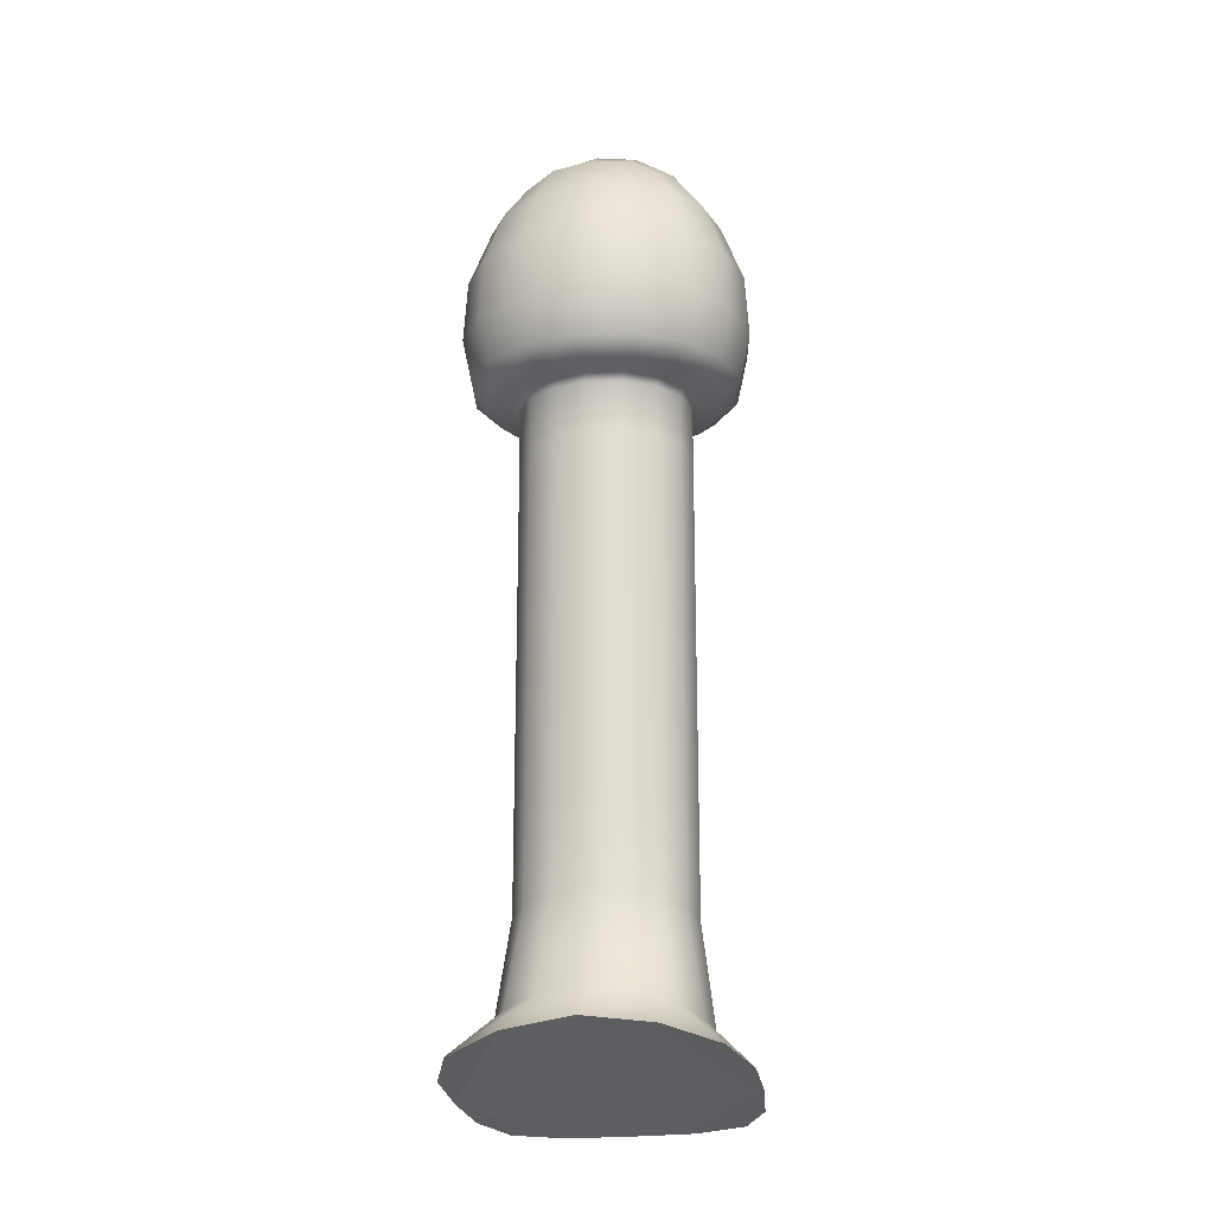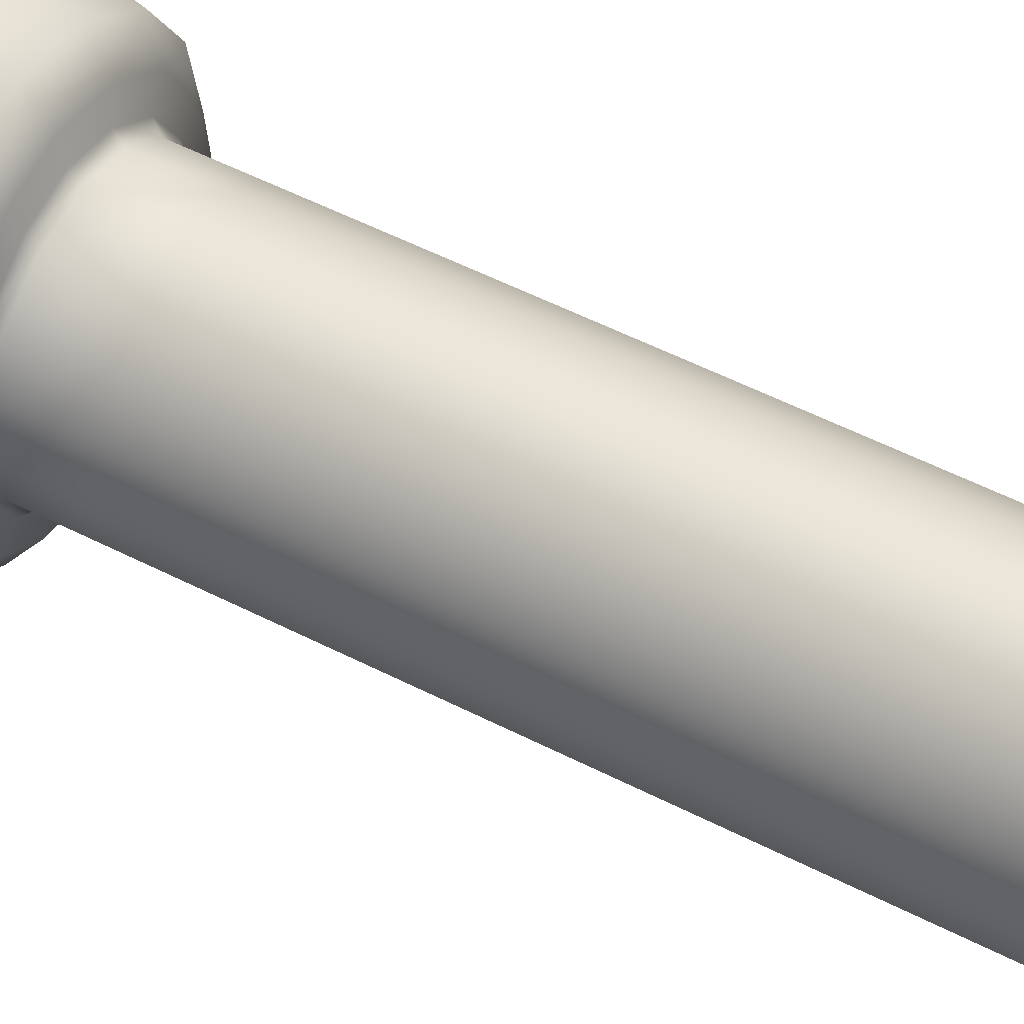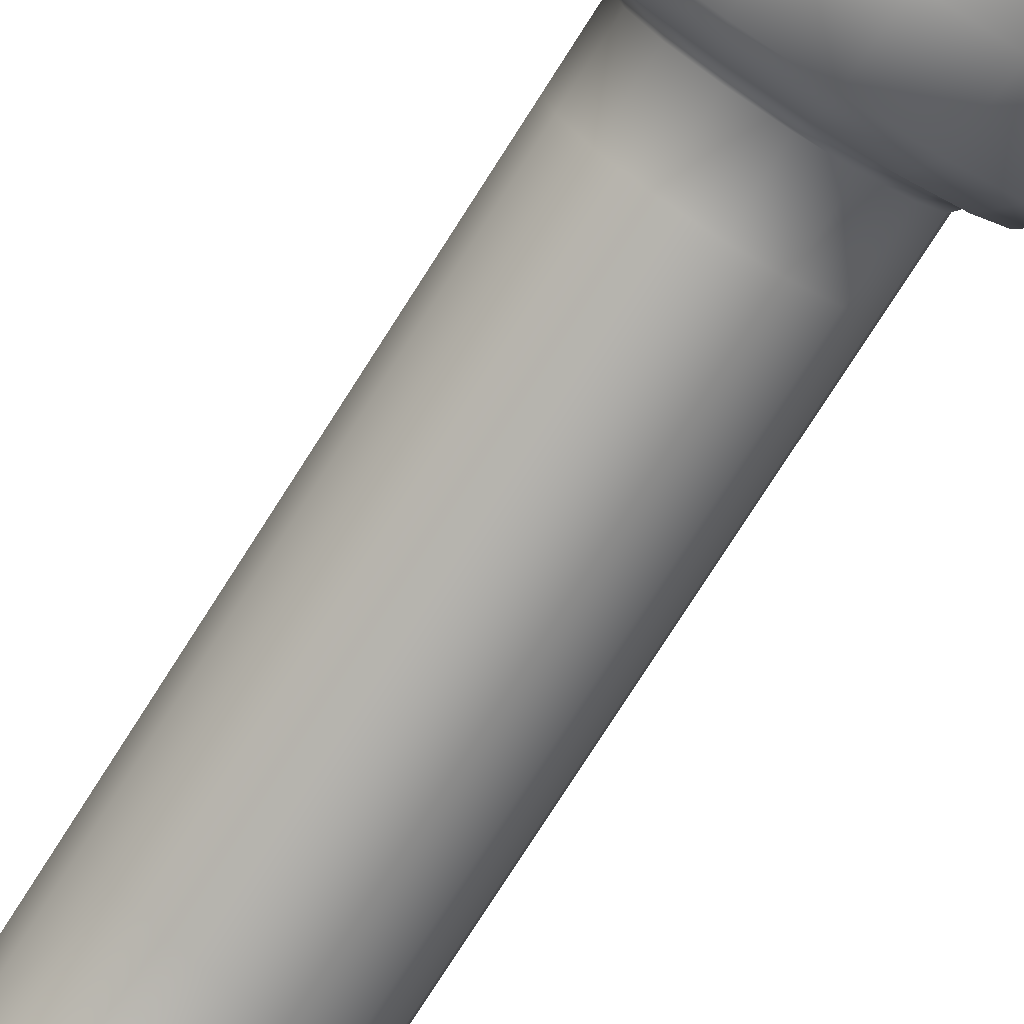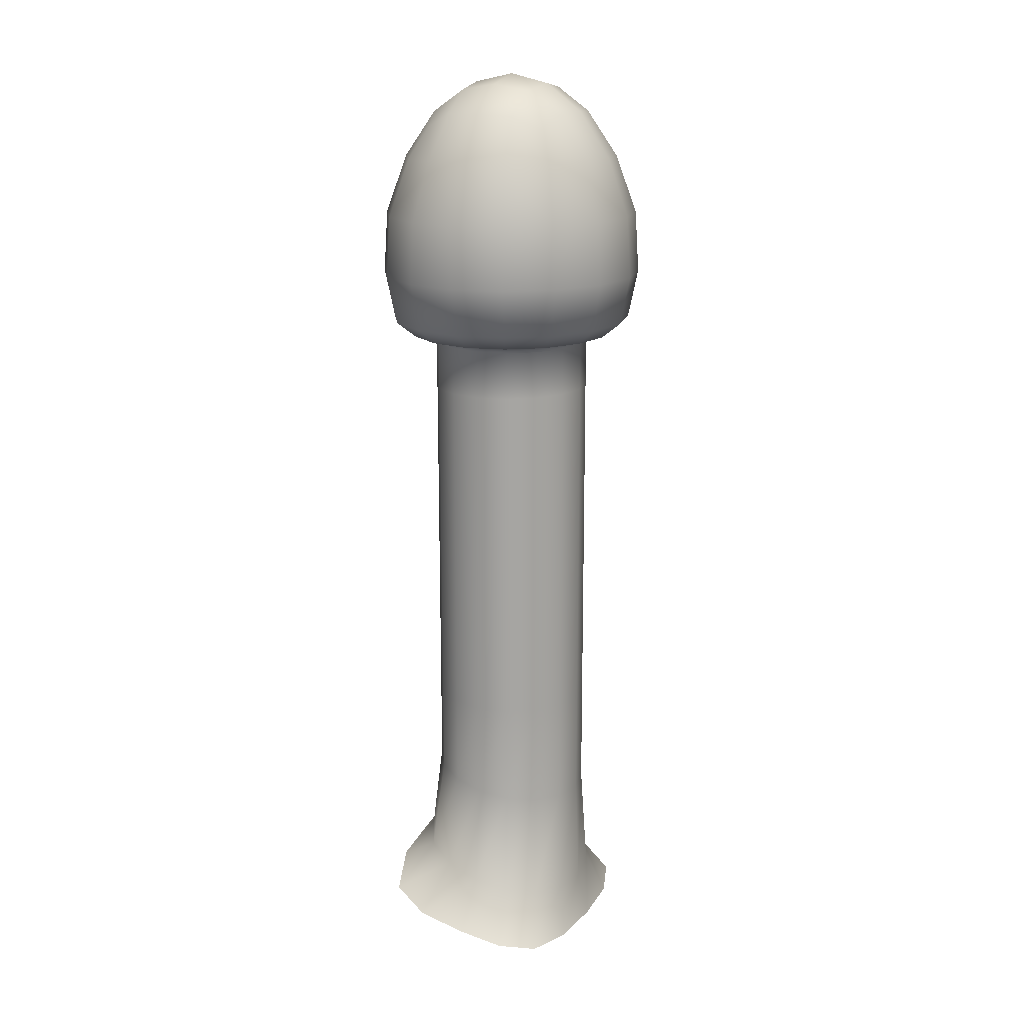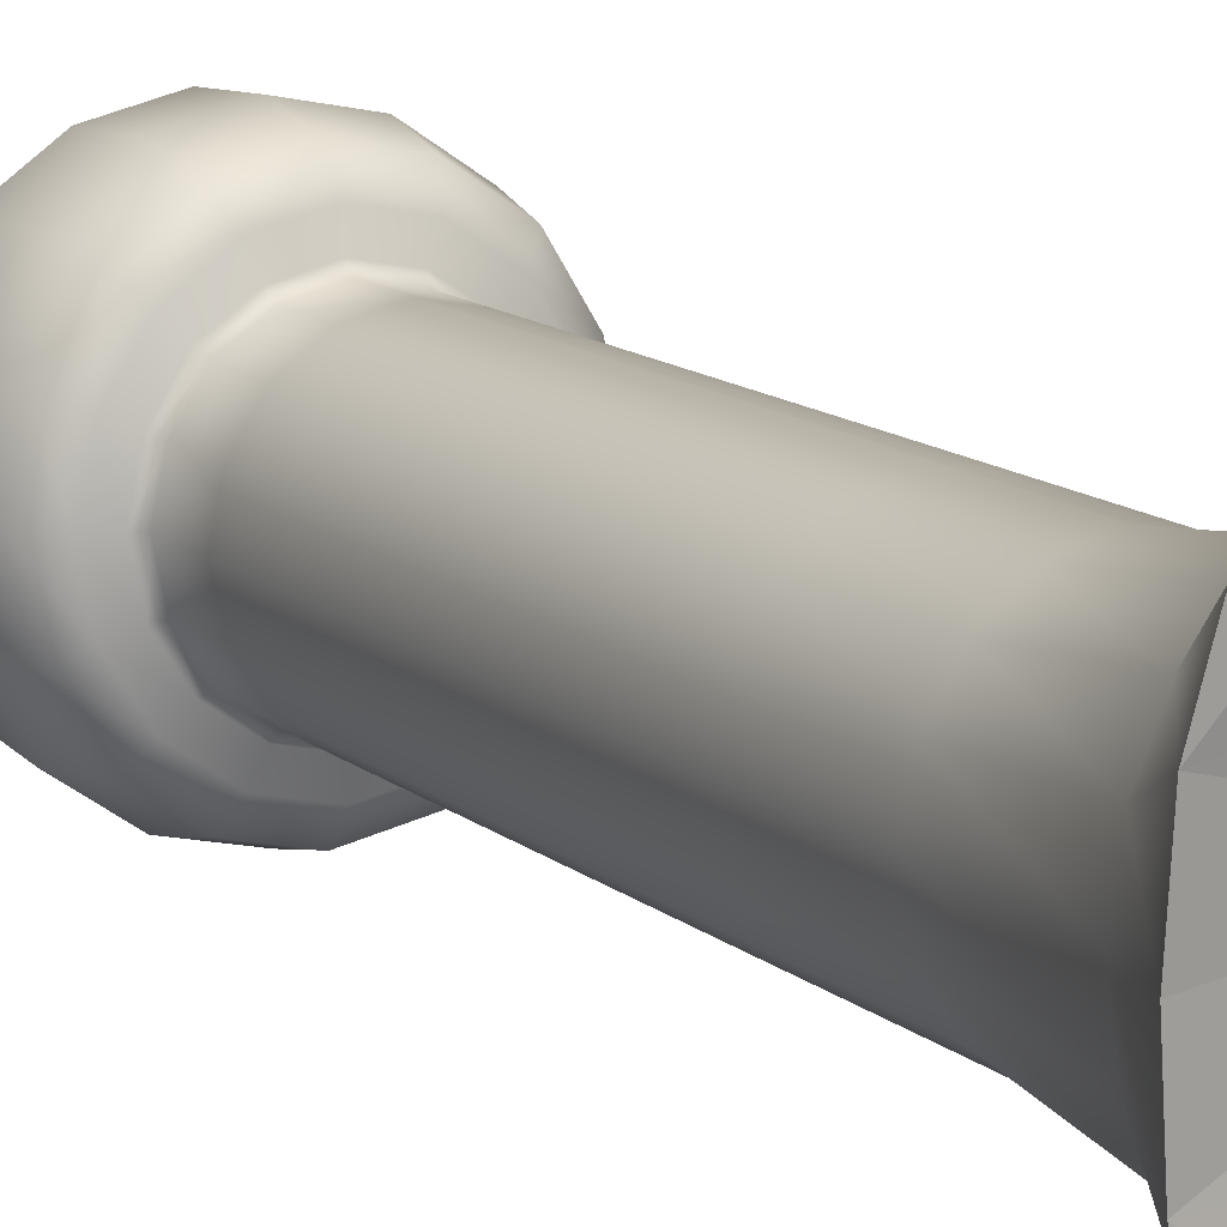
<metadata>
{"format":"obj","ext":"obj","renderer":"f3d","projection":"perspective","resolution":1024,"background":"white","views":[{"elev":-21.0,"azim":103.4,"up":"+Y"},{"elev":51.1,"azim":-60.5,"up":"+Z"},{"elev":-76.8,"azim":147.4,"up":"+Z"},{"elev":16.6,"azim":-155.2,"up":"+Y"},{"elev":12.3,"azim":-28.4,"up":"+Z"}]}
</metadata>
<code>
o Mii.009
v 9.648 4.715 6.393
v 8.008 3.108 11.2
v 9.951 5.604 0.02901
v 7.529 7.781 3.909
v -8.769 -1.331 5.568
v 4.298 1.752 12.91
v -0.2133 0.5909 12.79
v -4.255 -0.4285 12.11
v -0.09021 4.896 9.122
v -3.224 3.999 8.455
v 3.18 5.895 8.721
v -0.04219 14.57 7.9
v -2.873 14.06 7.236
v -0.0343 23.98 7.9
v 2.814 15.14 7.326
v 5.251 15.66 5.668
v 2.821 24.12 7.326
v 5.259 24.25 5.668
v 2.824 27.47 7.326
v -0.03137 27.48 7.9
v 5.261 27.47 5.668
v 2.824 28.02 7.326
v 5.262 28.02 5.668
v -0.03091 28.02 7.9
v 2.825 28.59 7.326
v -0.03043 28.59 7.9
v 5.262 28.59 5.668
v 2.828 32.92 7.326
v 5.266 32.92 5.668
v -0.0268 32.92 7.9
v 2.838 44.75 7.326
v -0.01688 44.75 7.9
v 5.276 44.75 5.668
v 2.848 56.65 7.326
v 5.286 56.65 5.668
v -0.006905 56.65 7.9
v 2.852 61.19 7.326
v 5.29 61.19 5.668
v 3.074 61.84 7.893
v -0.003097 61.19 7.9
v -2.833 61.19 7.236
v -0.002463 61.84 8.511
v -0.001672 62.05 10.35
v -3.051 61.84 7.797
v -3.708 62.06 9.477
v -5.667 61.84 5.957
v -6.887 62.06 7.24
v -7.443 61.84 3.199
v -5.261 61.2 5.529
v -5.265 56.65 5.529
v -6.91 61.2 2.969
v -6.913 56.66 2.969
v -7.54 61.2 -0.01638
v -6.911 61.2 -3.001
v -7.543 56.66 -0.01638
v -8.122 61.84 -0.01768
v -9.871 62.06 -0.02148
v -7.445 61.84 -3.234
v -9.049 62.06 -3.931
v -5.67 61.84 -5.987
v -6.891 62.06 -7.278
v -3.054 61.84 -7.817
v -5.264 61.2 -5.557
v -5.268 56.65 -5.557
v -2.835 61.19 -7.255
v -2.839 56.65 -7.255
v -0.002502 61.19 -7.905
v 2.857 61.19 -7.315
v -0.006311 56.65 -7.905
v -0.001655 61.84 -8.517
v -0.000772 62.05 -10.35
v 3.079 61.84 -7.882
v 3.744 62.05 -9.58
v 5.707 61.84 -6.078
v 6.939 62.05 -7.388
v 7.403 61.83 -3.274
v 5.296 61.19 -5.641
v 5.293 56.65 -5.641
v 6.87 61.19 -3.039
v 6.867 56.65 -3.039
v 7.44 61.19 0.02502
v 6.866 61.19 3.081
v 7.436 56.65 0.02502
v 8.017 61.83 0.02692
v 9.746 62.05 0.03272
v 7.398 61.83 3.319
v 8.994 62.05 4.035
v 5.7 61.84 6.107
v 6.93 62.05 7.423
v 8.241 63.55 8.825
v 3.738 62.05 9.594
v 4.446 63.56 11.41
v 0.000186 63.56 12.3
v 4.801 68.07 12.31
v 0.004278 68.08 13.27
v 8.895 68.07 9.521
v 4.669 73.91 11.96
v 8.648 73.9 9.251
v 0.009062 73.91 12.89
v 3.918 79.36 10.02
v 7.252 79.36 7.753
v 3.262 83.59 7.063
v 0.01293 79.36 10.8
v -3.858 79.37 9.898
v 0.006602 83.73 7.615
v -3.224 83.59 6.974
v -0.01955 86.3 3.933
v -3.441 85.75 3.598
v -0.03754 87.14 0.003922
v 3.413 85.74 3.653
v 6.631 83.59 3.5
v 3.691 86.3 0.01432
v 3.415 85.74 -3.631
v 7.182 83.73 0.02462
v 6.635 83.59 -3.458
v 10.19 79.36 0.03422
v 9.408 79.36 4.214
v 12.16 73.9 0.04072
v 9.415 79.36 -4.156
v 7.262 79.36 -7.716
v 11.23 73.9 -4.959
v 11.55 68.07 -5.104
v 8.659 73.9 -9.208
v 8.907 68.07 -9.477
v 4.677 73.91 -11.94
v 4.809 68.07 -12.29
v 0.01016 73.91 -12.9
v 3.925 79.36 -10.01
v 0.01394 79.36 -10.81
v 3.266 83.59 -7.049
v 0.007304 83.73 -7.618
v 5.766 82.41 -6.122
v -0.01924 86.3 -3.93
v -3.226 83.59 -6.994
v -5.721 82.42 -6.047
v -3.86 79.37 -9.924
v -3.441 85.75 -3.612
v -6.648 83.6 -3.422
v -3.761 86.3 -0.006278
v -7.255 83.74 -0.01528
v -10.3 79.37 -0.02238
v -6.646 83.6 3.392
v -5.718 82.42 6.017
v -9.433 79.37 4.061
v -7.178 79.37 7.562
v -11.26 73.92 4.846
v -11.6 68.08 4.987
v -8.573 73.91 9.024
v -12.29 73.92 -0.02678
v -12.66 68.08 -0.02758
v -11.27 73.92 -4.899
v -11.6 68.08 -5.042
v -8.577 73.91 -9.07
v -9.436 79.37 -4.105
v -7.182 79.37 -7.601
v -8.833 68.08 -9.335
v -4.613 73.91 -11.84
v -4.753 68.08 -12.19
v -4.409 63.56 -11.3
v 0.005375 68.08 -13.28
v 0.001176 63.56 -12.31
v 4.453 63.56 -11.39
v 8.252 63.56 -8.784
v 10.7 63.55 -4.731
v 9 62.05 -3.979
v 11.59 63.55 0.03882
v 10.69 63.55 4.797
v 12.51 68.07 0.04192
v 11.54 68.07 5.175
v 11.22 73.9 5.028
v -3.71 62.06 -9.502
v -8.191 63.57 -8.652
v -10.76 63.57 -4.673
v -11.73 63.57 -0.02558
v -10.75 63.57 4.623
v -9.046 62.06 3.888
v -8.186 63.57 8.608
v -4.406 63.56 11.27
v -8.828 68.08 9.287
v -4.75 68.08 12.16
v -4.61 73.91 11.81
v 5.76 82.41 6.153
v 7.426 44.75 0.02502
v 6.862 56.65 3.081
v 6.852 44.75 3.081
v 6.842 32.92 3.081
v 6.838 28.59 3.081
v 7.416 32.92 0.02501
v 7.413 28.59 0.02501
v 6.847 32.92 -3.039
v 6.843 28.59 -3.039
v 5.273 32.92 -5.641
v 6.857 44.75 -3.039
v 5.283 44.75 -5.641
v 2.843 44.75 -7.315
v 2.833 32.92 -7.315
v -0.01629 44.75 -7.905
v 2.853 56.65 -7.315
v -0.02621 32.92 -7.905
v -2.849 44.75 -7.255
v -2.859 32.92 -7.255
v -5.278 44.75 -5.557
v -6.925 44.76 -3.001
v -5.288 32.93 -5.557
v -5.291 28.6 -5.557
v -6.935 32.93 -3.001
v -6.939 28.6 -3.001
v -7.563 32.93 -0.01639
v -7.567 28.6 -0.01639
v -6.933 32.93 2.969
v -7.553 44.76 -0.01638
v -6.923 44.76 2.969
v -5.275 44.75 5.529
v -2.847 44.75 7.236
v -5.285 32.93 5.529
v -5.288 28.6 5.529
v -2.857 32.92 7.236
v -2.861 28.6 7.236
v -2.861 28.03 7.236
v -2.861 27.48 7.236
v -5.289 28.03 5.529
v -5.289 27.48 5.529
v -6.937 28.03 2.969
v -6.938 27.48 2.969
v -7.567 28.03 -0.01639
v -6.937 28.6 2.969
v -7.568 27.48 -0.01639
v -6.939 28.03 -3.001
v -6.94 27.48 -3.001
v -5.292 28.03 -5.557
v -5.292 27.48 -5.557
v -2.863 28.03 -7.255
v -2.863 27.48 -7.255
v -0.03032 28.02 -7.905
v -2.862 28.6 -7.255
v -0.02984 28.59 -7.905
v 2.829 28.59 -7.315
v 2.829 28.02 -7.315
v 5.269 28.59 -5.641
v 5.269 28.02 -5.641
v 5.268 27.47 -5.641
v 6.843 28.02 -3.039
v 6.842 27.47 -3.039
v 7.412 28.02 0.02501
v 7.412 27.47 0.02501
v 6.838 28.02 3.081
v 6.838 27.47 3.081
v 6.835 24.35 3.081
v 6.828 16.05 3.081
v 7.409 24.39 0.02501
v 7.402 16.22 0.02501
v 6.84 24.35 -3.039
v 6.833 16.08 -3.039
v 5.266 24.26 -5.641
v 5.258 15.71 -5.641
v 2.826 24.13 -7.315
v 2.818 15.19 -7.315
v -0.0337 23.99 -7.905
v 2.829 27.47 -7.315
v -0.03078 27.48 -7.905
v -0.04155 14.63 -7.905
v -2.866 23.87 -7.255
v -2.875 14.11 -7.255
v -5.295 23.76 -5.557
v -5.304 13.69 -5.557
v -6.943 23.7 -3.001
v -6.952 13.43 -3.001
v -7.571 23.67 -0.01639
v -7.58 13.33 -0.01639
v -6.941 23.69 2.969
v -6.95 13.41 2.969
v -5.292 23.75 5.529
v -5.301 13.65 5.529
v -2.865 23.85 7.236
v -5.803 3.316 6.646
v -7.287 -1.128 9.997
v -7.41 2.959 3.619
v -7.971 2.874 -0.01729
v -9.123 -1.288 -0.02009
v -7.412 3.005 -3.653
v -8.77 -1.252 -5.609
v -5.805 3.4 -6.677
v -7.288 -0.9869 -10.04
v -3.225 4.106 -8.477
v -4.256 -0.2568 -12.14
v -0.08952 5.012 -9.13
v -0.2128 0.7726 -12.81
v 3.184 6.007 -8.714
v 4.3 1.935 -12.91
v 5.942 6.983 -7.026
v 8.012 3.268 -11.18
v 7.533 7.832 -3.866
v 9.651 4.806 -6.348
v 8.035 8.212 0.02601
v -2.837 56.65 7.236
v -6.915 56.66 -3.001
v 5.936 6.892 7.051
f 1 2 6
f 1 5 3
f 5 1 7
f 1 6 7
f 8 5 7
f 291 293 289
f 3 281 293
f 293 287 289
f 293 281 287
f 281 285 287
f 283 285 281
f 3 279 281
f 3 5 279
f 8 276 5
f 2 1 4 297
f 1 3 294 4
f 8 7 9 10
f 7 6 11 9
f 12 13 10 9
f 15 12 9 11
f 13 12 14 274
f 12 15 17 14
f 16 15 11 297
f 15 16 18 17
f 21 19 17 18
f 19 20 14 17
f 20 19 22 24
f 19 21 23 22
f 27 25 22 23
f 25 26 24 22
f 26 25 28 30
f 25 27 29 28
f 33 31 28 29
f 31 32 30 28
f 32 31 34 36
f 31 33 35 34
f 37 34 35 38
f 34 37 40 36
f 39 37 38 88
f 37 39 42 40
f 44 41 40 42
f 41 295 36 40
f 91 43 42 39
f 43 45 44 42
f 45 47 46 44
f 41 44 46 49
f 47 176 48 46
f 48 51 49 46
f 295 41 49 50
f 51 52 50 49
f 52 51 53 55
f 51 48 56 53
f 58 54 53 56
f 54 296 55 53
f 176 57 56 48
f 57 59 58 56
f 59 61 60 58
f 54 58 60 63
f 61 171 62 60
f 62 65 63 60
f 296 54 63 64
f 65 66 64 63
f 66 65 67 69
f 65 62 70 67
f 72 68 67 70
f 68 198 69 67
f 171 71 70 62
f 71 73 72 70
f 73 75 74 72
f 68 72 74 77
f 75 165 76 74
f 76 79 77 74
f 198 68 77 78
f 79 80 78 77
f 80 79 81 83
f 79 76 84 81
f 86 82 81 84
f 82 184 83 81
f 165 85 84 76
f 85 87 86 84
f 87 89 88 86
f 82 86 88 38
f 89 91 39 88
f 89 87 167 90
f 91 89 90 92
f 43 91 92 93
f 96 94 92 90
f 94 95 93 92
f 95 94 97 99
f 94 96 98 97
f 100 97 98 101
f 97 100 103 99
f 102 100 101 182
f 100 102 105 103
f 106 104 103 105
f 104 181 99 103
f 108 106 105 107
f 110 107 105 102
f 139 108 107 109
f 107 110 112 109
f 111 110 102 182
f 110 111 114 112
f 112 113 133 109
f 113 112 114 115
f 119 115 114 116
f 111 117 116 114
f 117 170 118 116
f 121 119 116 118
f 115 119 120 132
f 119 121 123 120
f 168 122 121 118
f 122 124 123 121
f 124 126 125 123
f 125 128 120 123
f 126 160 127 125
f 128 125 127 129
f 130 128 129 131
f 128 130 132 120
f 130 113 115 132
f 113 130 131 133
f 137 133 131 134
f 136 134 131 129
f 138 137 134 135
f 134 136 155 135
f 133 137 139 109
f 137 138 140 139
f 108 139 140 142
f 138 154 141 140
f 144 142 140 141
f 106 108 142 143
f 142 144 145 143
f 144 146 148 145
f 146 144 141 149
f 150 147 146 149
f 147 179 148 146
f 152 150 149 151
f 154 151 149 141
f 156 152 151 153
f 151 154 155 153
f 154 138 135 155
f 136 157 153 155
f 158 156 153 157
f 160 158 157 127
f 157 136 129 127
f 156 158 159 172
f 158 160 161 159
f 160 126 162 161
f 71 171 159 161
f 73 71 161 162
f 75 73 162 163
f 126 124 163 162
f 165 75 163 164
f 124 122 164 163
f 85 165 164 166
f 122 168 166 164
f 87 85 166 167
f 168 169 167 166
f 169 168 118 170
f 169 96 90 167
f 96 169 170 98
f 170 117 101 98
f 171 61 172 159
f 61 59 173 172
f 152 156 172 173
f 59 57 174 173
f 150 152 173 174
f 57 176 175 174
f 147 150 174 175
f 176 47 177 175
f 179 147 175 177
f 47 45 178 177
f 180 179 177 178
f 179 180 181 148
f 95 180 178 93
f 180 95 99 181
f 181 104 145 148
f 45 43 93 178
f 104 106 143 145
f 117 111 182 101
f 183 193 80 83
f 185 183 83 184
f 33 185 184 35
f 184 82 38 35
f 183 185 186 188
f 185 33 29 186
f 27 187 186 29
f 187 189 188 186
f 189 191 190 188
f 193 183 188 190
f 191 239 192 190
f 194 193 190 192
f 193 194 78 80
f 194 195 198 78
f 195 194 192 196
f 197 195 196 199
f 195 197 69 198
f 200 197 199 201
f 197 200 66 69
f 202 200 201 204
f 200 202 64 66
f 202 203 296 64
f 203 202 204 206
f 235 205 204 201
f 205 207 206 204
f 207 209 208 206
f 211 203 206 208
f 209 226 210 208
f 212 211 208 210
f 203 211 55 296
f 211 212 52 55
f 213 212 210 215
f 212 213 50 52
f 213 214 295 50
f 214 213 215 217
f 226 216 215 210
f 216 218 217 215
f 218 26 30 217
f 32 214 217 30
f 26 218 219 24
f 218 216 221 219
f 222 220 219 221
f 220 20 24 219
f 224 222 221 223
f 216 226 223 221
f 227 224 223 225
f 226 209 225 223
f 229 227 225 228
f 209 207 228 225
f 231 229 228 230
f 207 205 230 228
f 233 231 230 232
f 205 235 232 230
f 260 233 232 234
f 235 236 234 232
f 236 235 201 199
f 236 237 238 234
f 237 236 199 196
f 237 239 240 238
f 239 237 196 192
f 239 191 242 240
f 243 241 240 242
f 241 259 238 240
f 245 243 242 244
f 191 189 244 242
f 247 245 244 246
f 189 187 246 244
f 21 247 246 23
f 187 27 23 246
f 245 247 248 250
f 247 21 18 248
f 16 249 248 18
f 249 251 250 248
f 251 253 252 250
f 243 245 250 252
f 253 255 254 252
f 241 243 252 254
f 255 257 256 254
f 259 241 254 256
f 257 261 258 256
f 260 259 256 258
f 259 260 234 238
f 233 260 258 262
f 261 263 262 258
f 263 265 264 262
f 231 233 262 264
f 265 267 266 264
f 229 231 264 266
f 267 269 268 266
f 227 229 266 268
f 269 271 270 268
f 224 227 268 270
f 271 273 272 270
f 222 224 270 272
f 273 13 274 272
f 220 222 272 274
f 20 220 274 14
f 13 273 275 10
f 273 271 277 275
f 5 276 275 277
f 276 8 10 275
f 279 5 277 278
f 271 269 278 277
f 281 279 278 280
f 269 267 280 278
f 283 281 280 282
f 267 265 282 280
f 285 283 282 284
f 265 263 284 282
f 287 285 284 286
f 263 261 286 284
f 289 287 286 288
f 261 257 288 286
f 291 289 288 290
f 257 255 290 288
f 293 291 290 292
f 255 253 292 290
f 3 293 292 294
f 253 251 294 292
f 251 249 4 294
f 249 16 297 4
f 214 32 36 295
f 6 2 297 11

</code>
